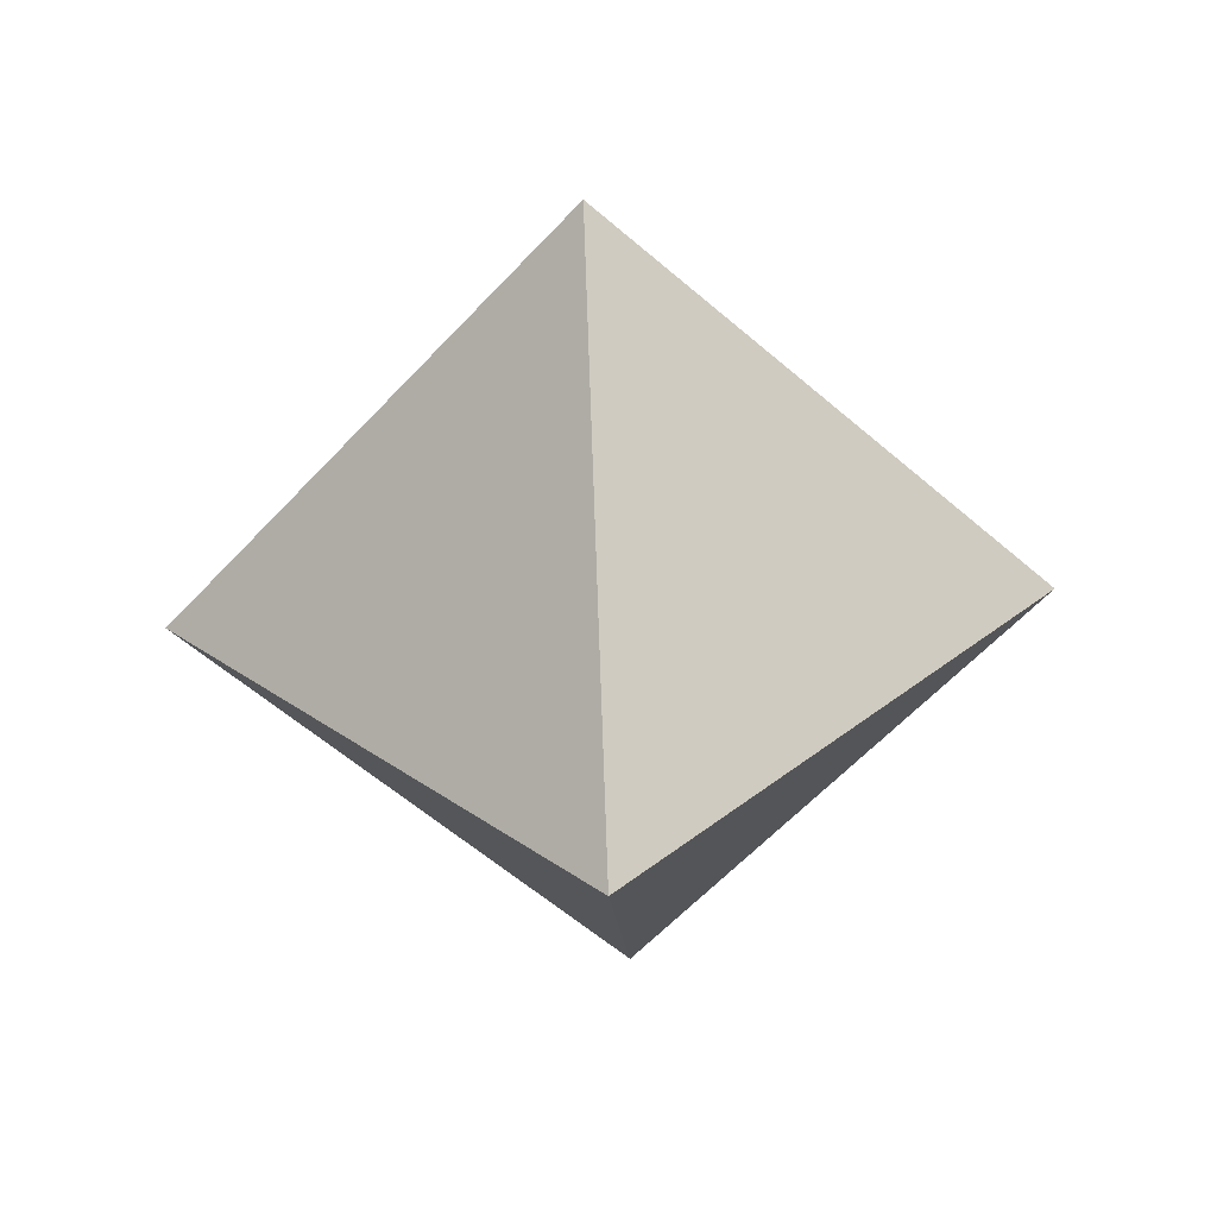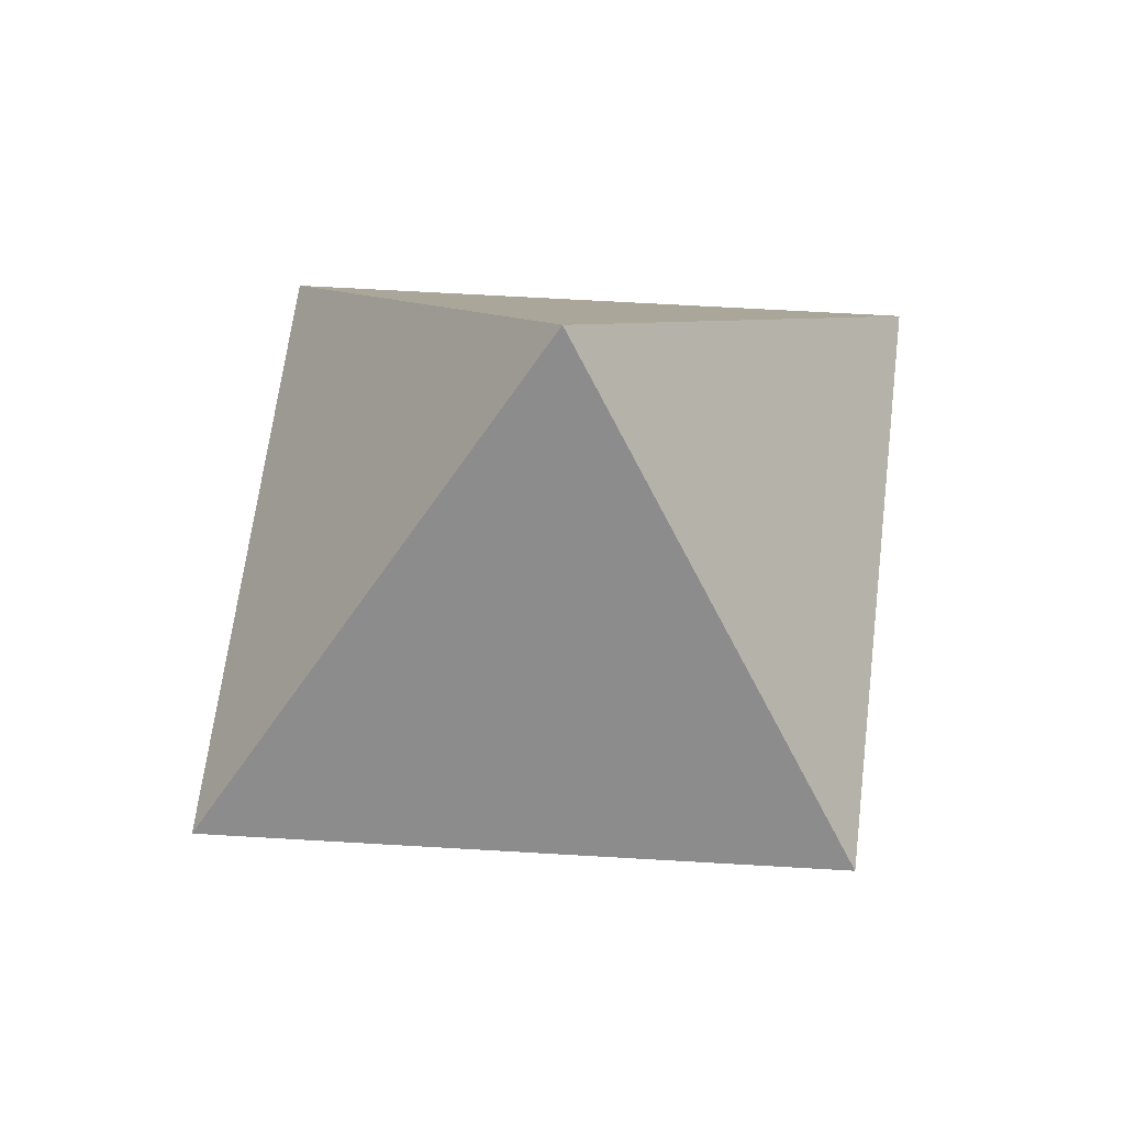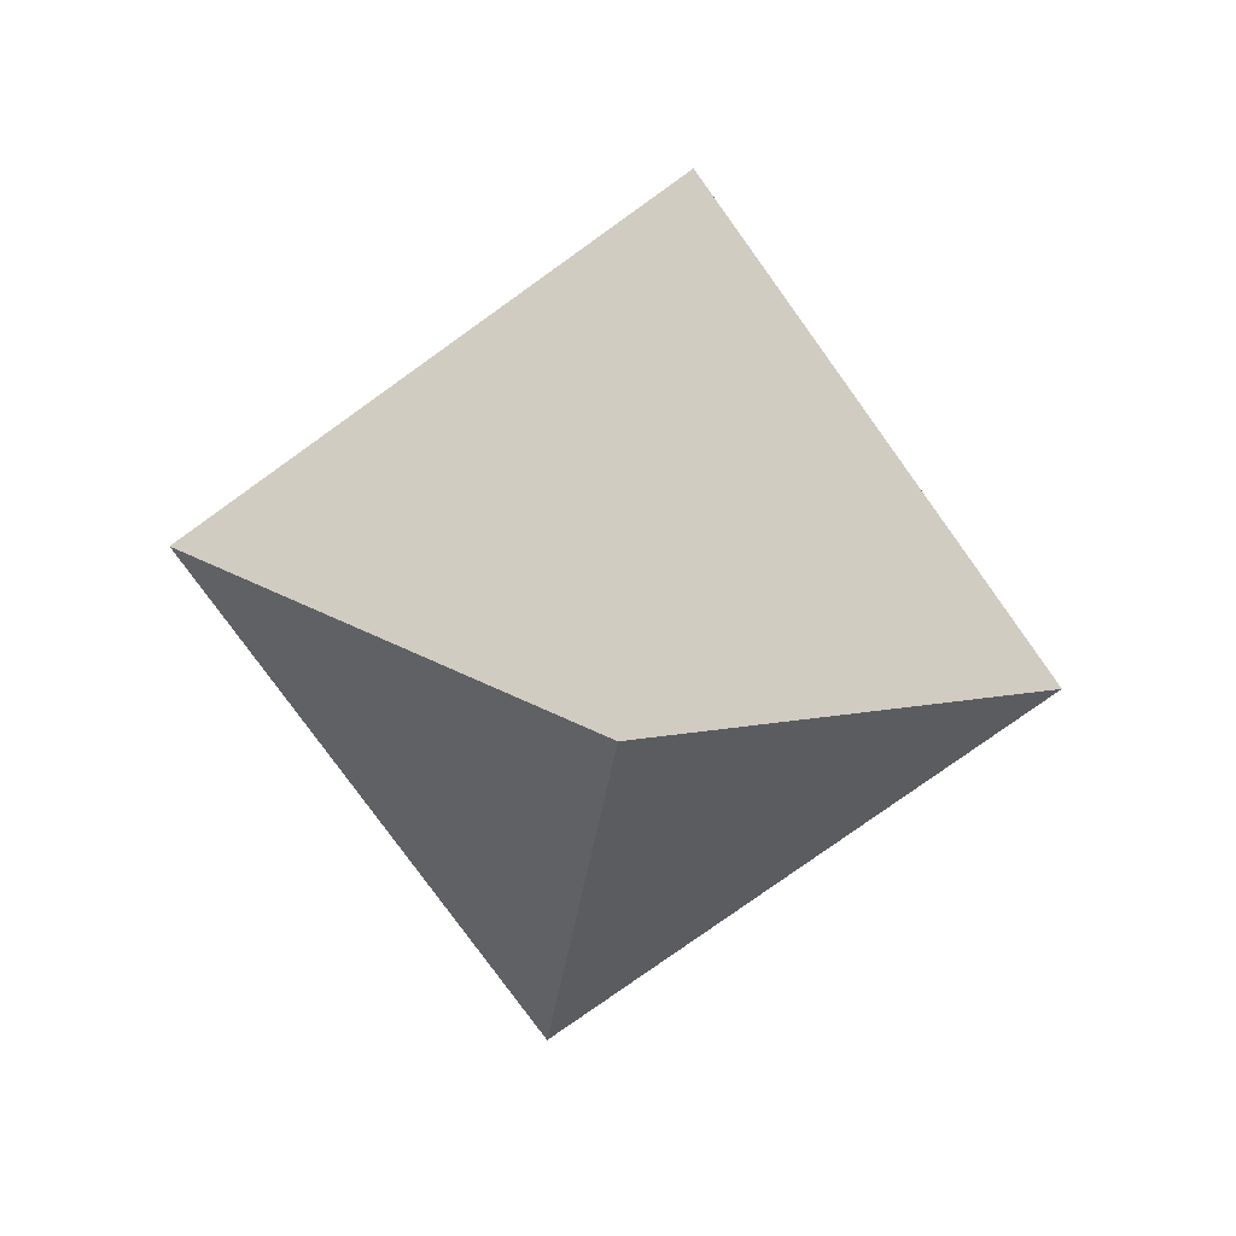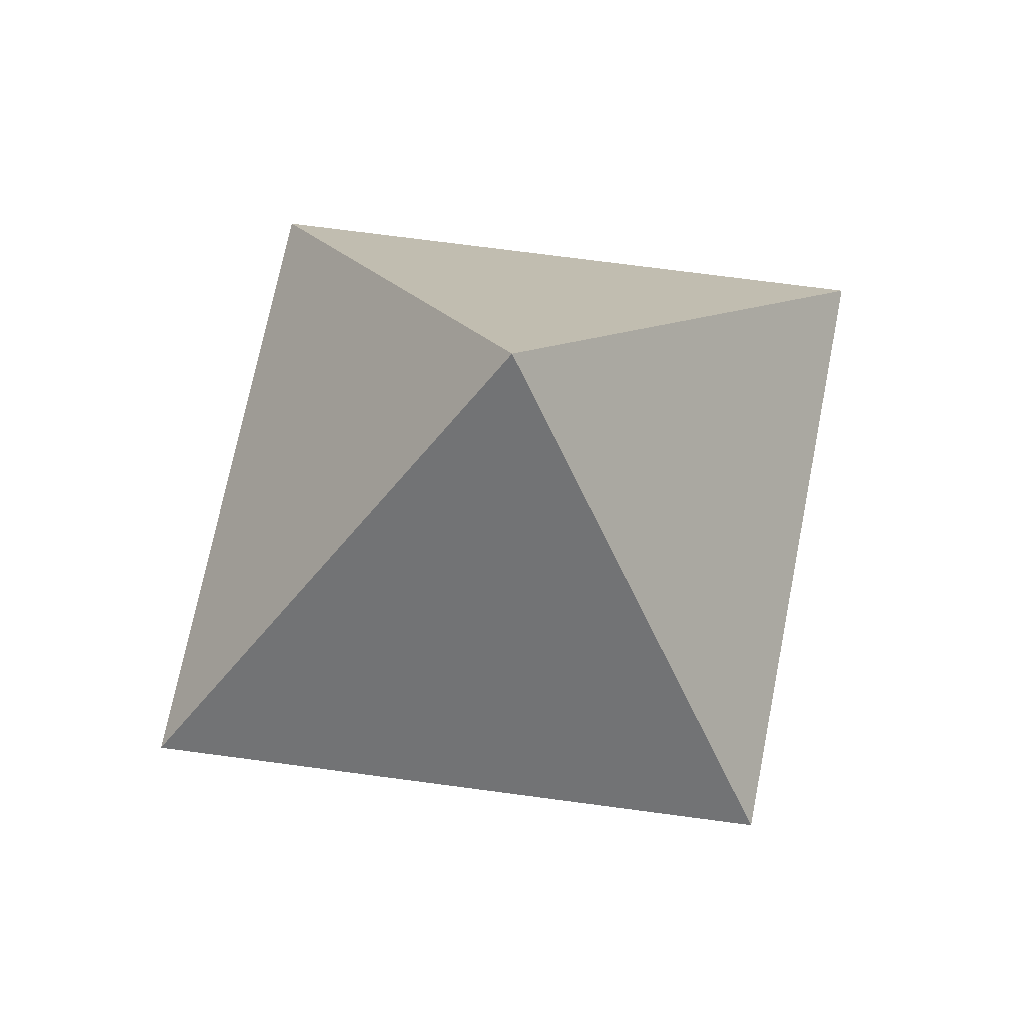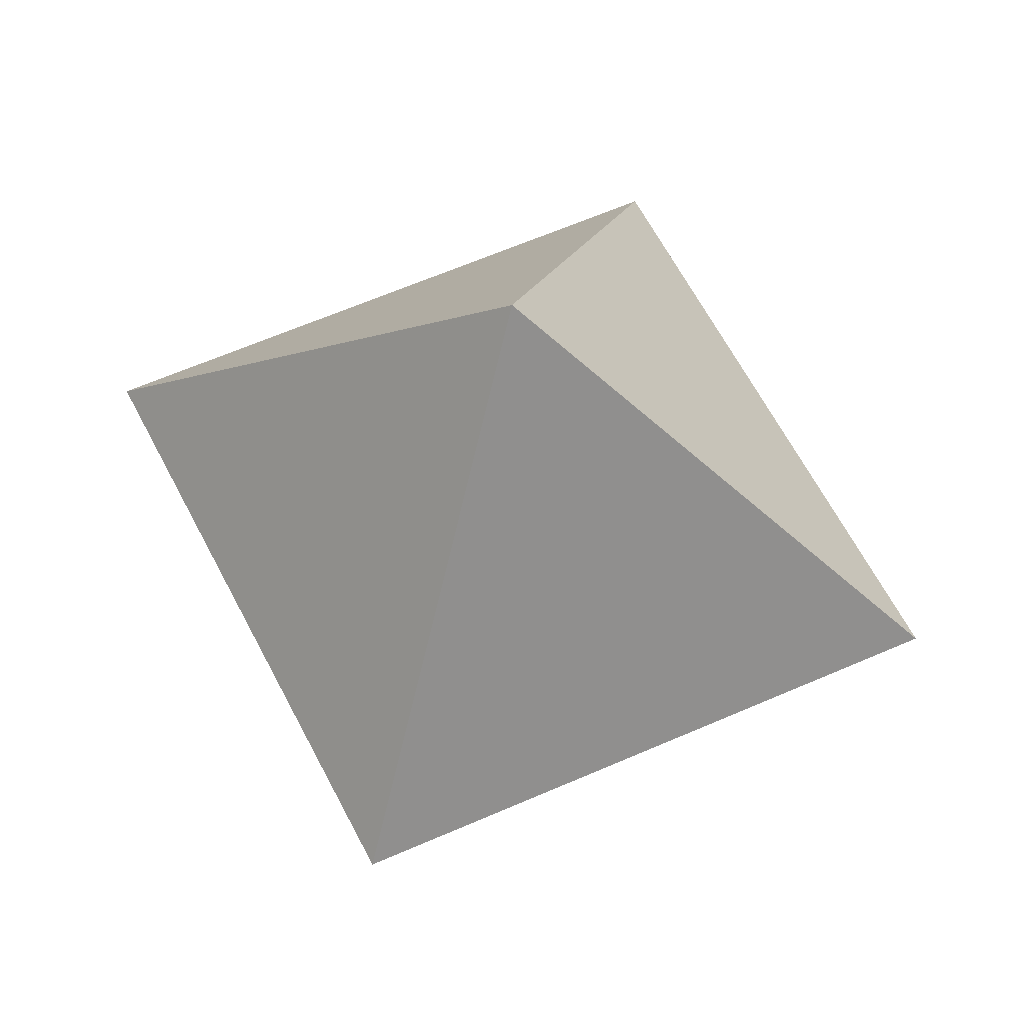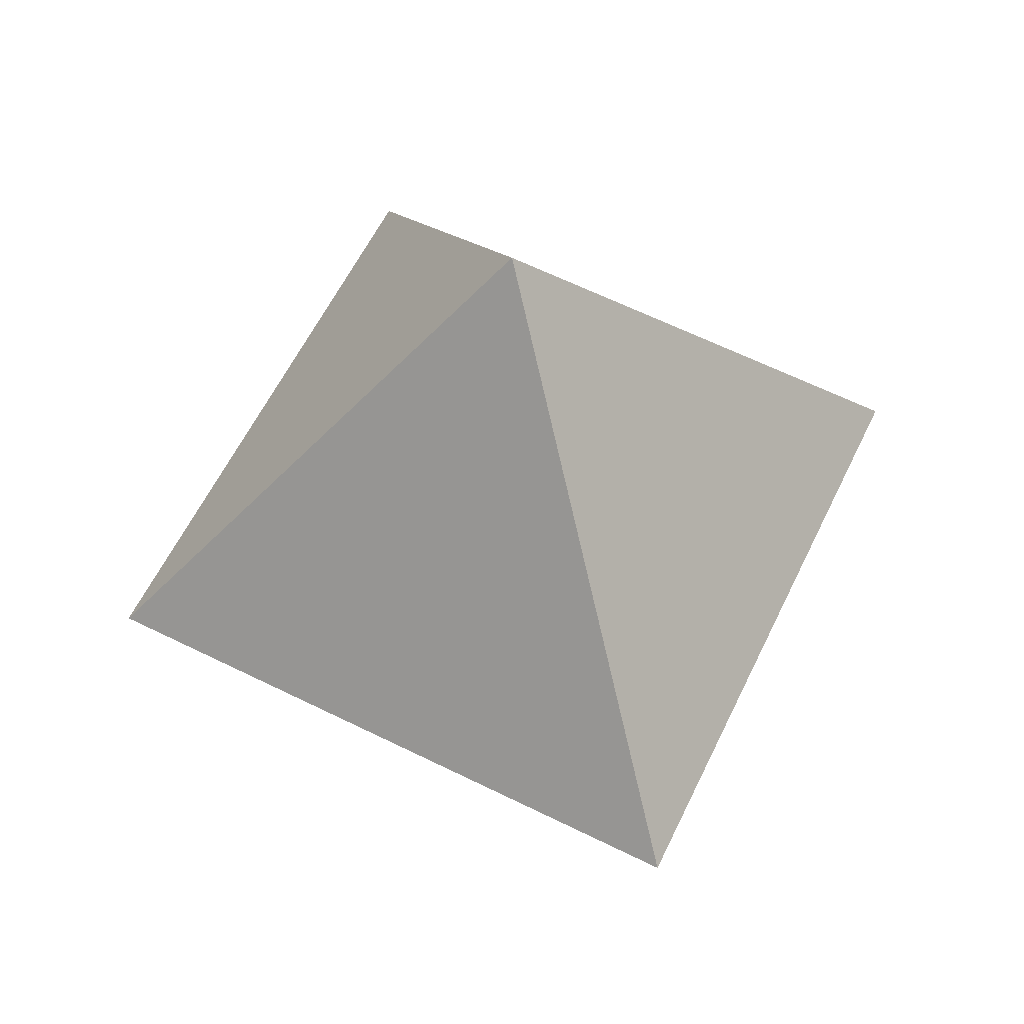
<metadata>
{"format":"obj","ext":"obj","renderer":"f3d","projection":"perspective","resolution":1024,"background":"white","views":[{"elev":-58.1,"azim":-177.0,"up":"+Y"},{"elev":61.4,"azim":50.2,"up":"+Z"},{"elev":-77.4,"azim":80.7,"up":"+Y"},{"elev":69.7,"azim":-125.6,"up":"+Z"},{"elev":62.8,"azim":-70.6,"up":"+Z"},{"elev":55.4,"azim":-18.6,"up":"+Z"}]}
</metadata>
<code>
g RombMesh
v 1.311e-07 0 -1
v 0 1.062 0
v -1 0 -8.742e-08
v -1 0 -8.742e-08
v 0 1.062 0
v -4.371e-08 0 1
v -4.371e-08 0 1
v 0 1.062 0
v 1 0 0
v 1 0 0
v 0 1.062 0
v 1.311e-07 0 -1
v 1.311e-07 0 -1
v -1 0 -8.742e-08
v 2.776e-17 -1.062 2.098e-17
v -1 0 -8.742e-08
v -4.371e-08 0 1
v 2.776e-17 -1.062 2.098e-17
v -4.371e-08 0 1
v 1 0 0
v 2.776e-17 -1.062 2.098e-17
v 1 0 0
v 1.311e-07 0 -1
v 2.776e-17 -1.062 2.098e-17
g RombMesh_0
f 3 2 1
f 6 5 4
f 9 8 7
f 12 11 10
f 15 14 13
f 18 17 16
f 21 20 19
f 24 23 22

</code>
